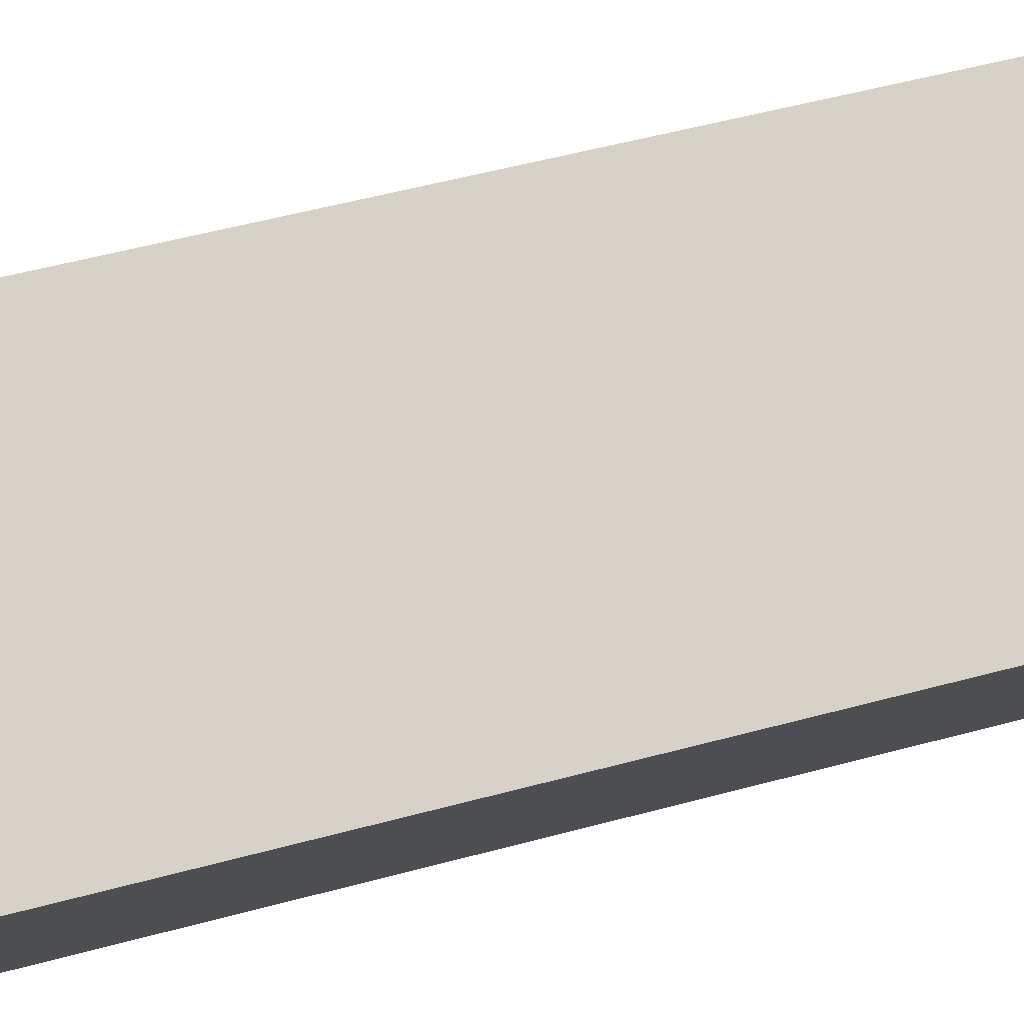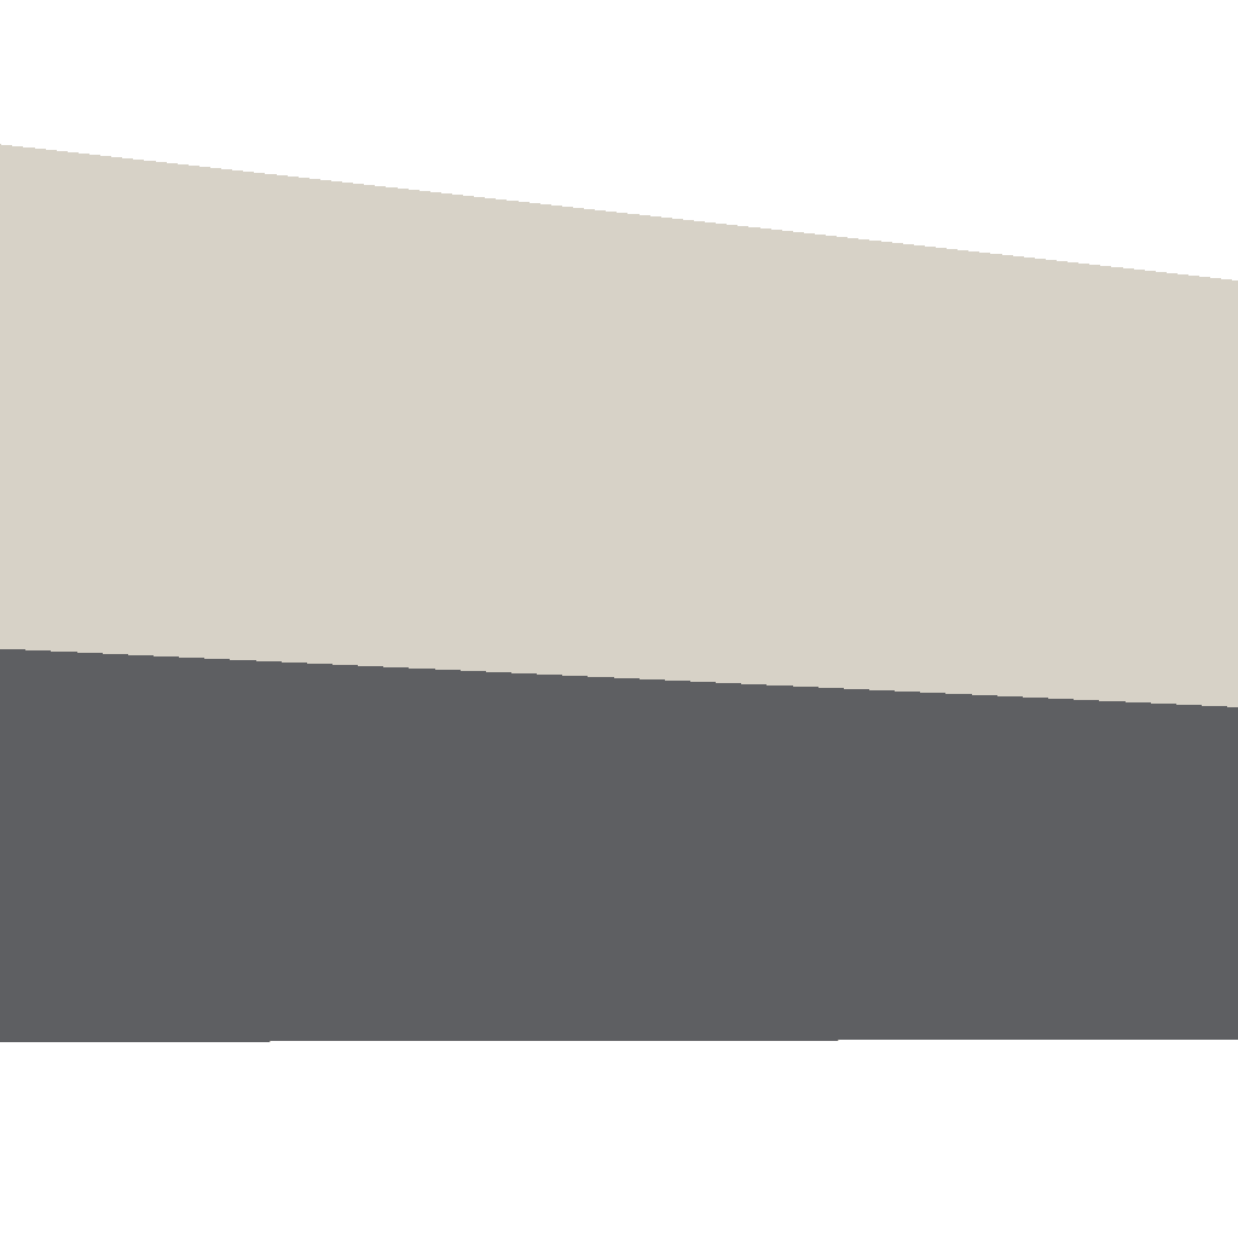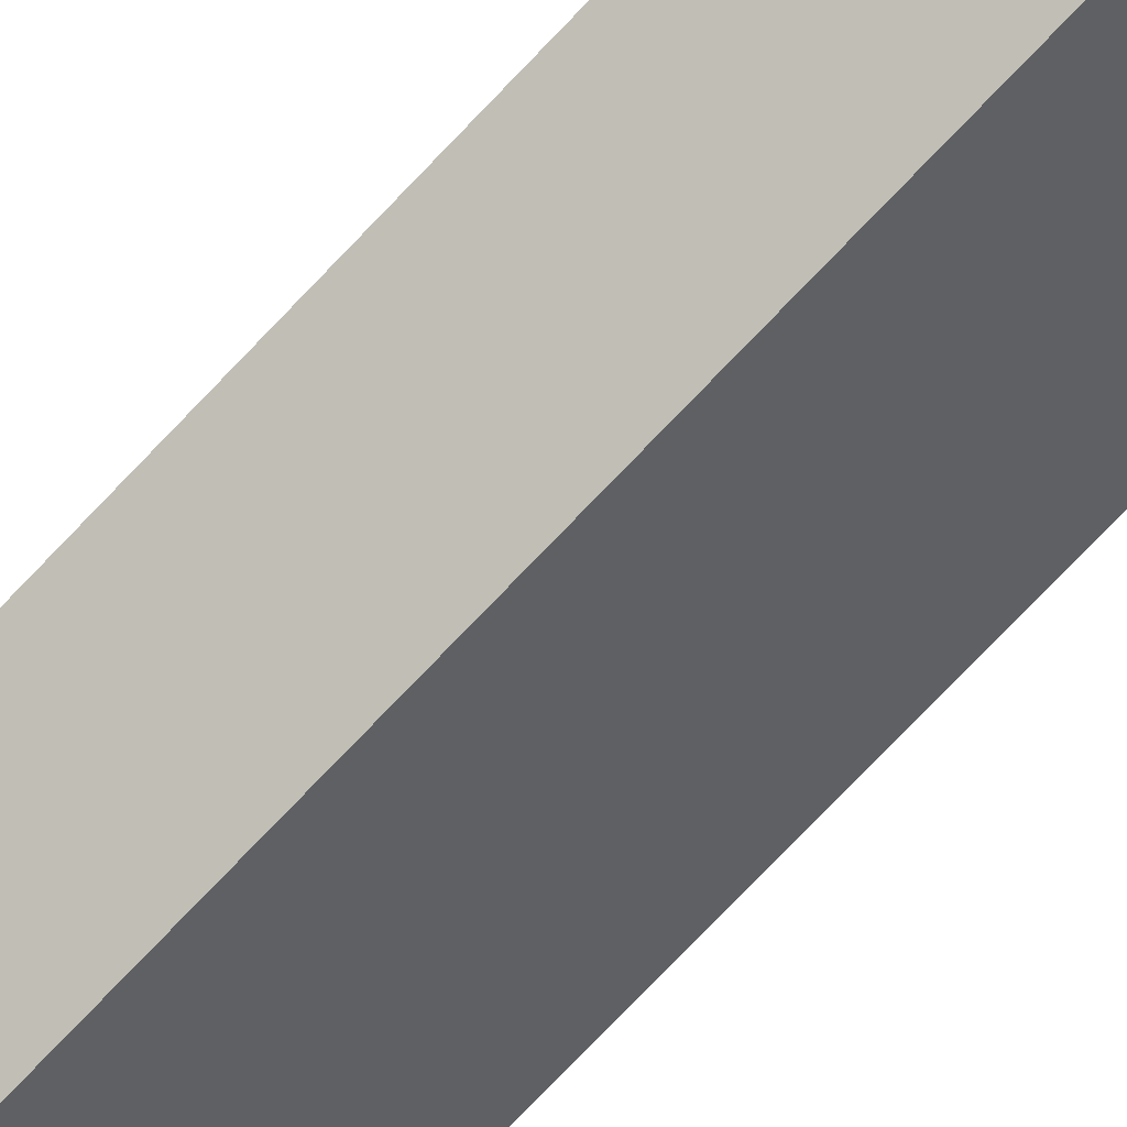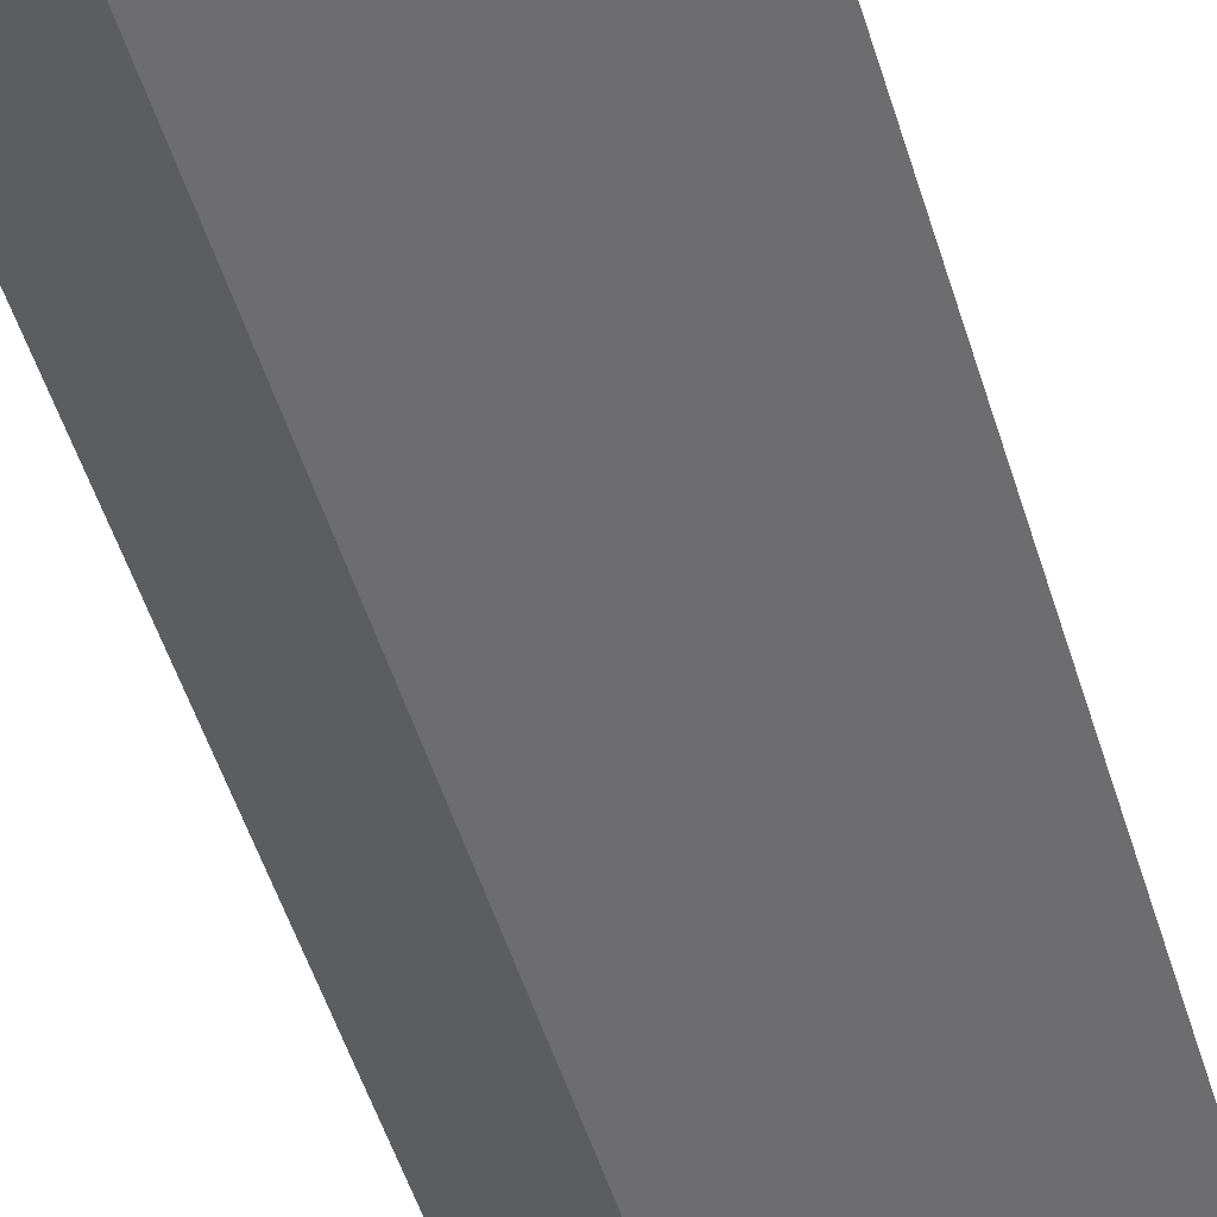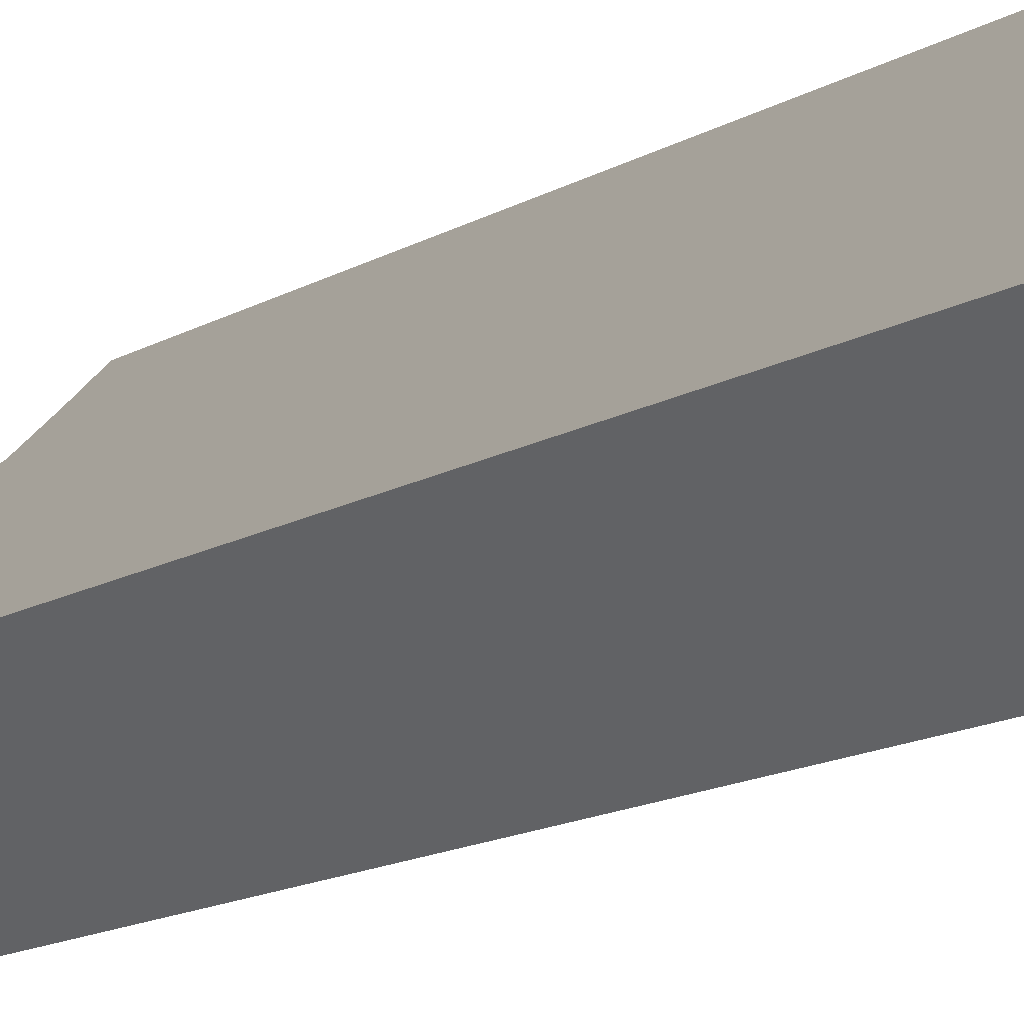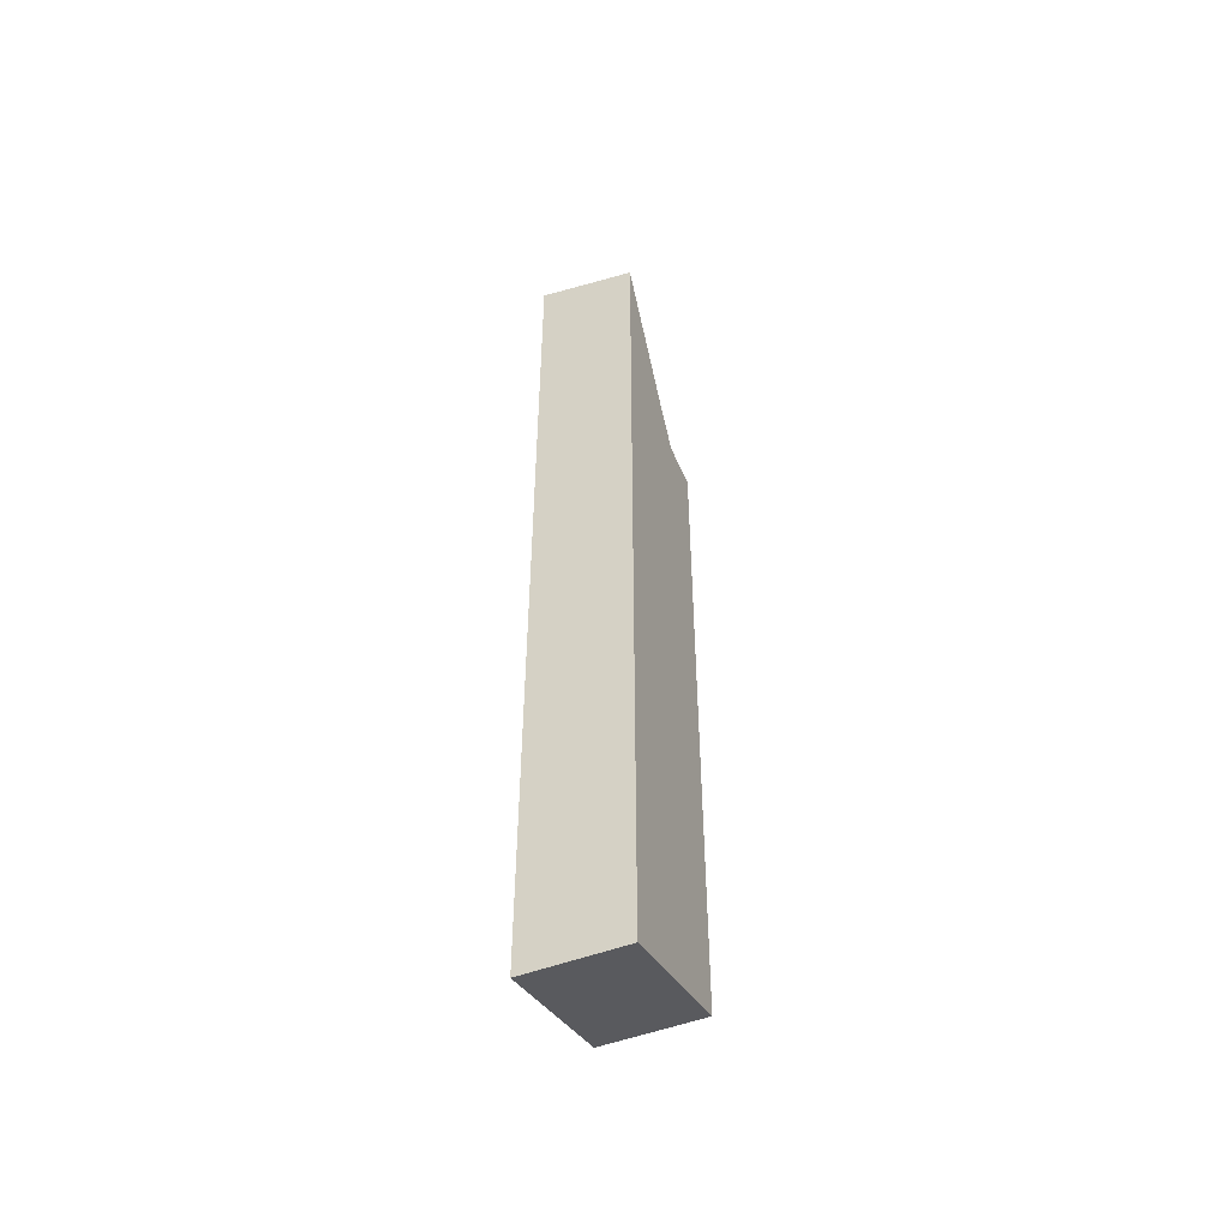
<metadata>
{"format":"obj","ext":"obj","renderer":"f3d","projection":"perspective","resolution":1024,"background":"white","views":[{"elev":33.4,"azim":-112.9,"up":"+Z"},{"elev":-2.6,"azim":-140.6,"up":"+Z"},{"elev":-75.8,"azim":-43.7,"up":"+Z"},{"elev":-38.2,"azim":13.5,"up":"+Z"},{"elev":-9.9,"azim":-28.9,"up":"+Z"},{"elev":-50.8,"azim":-111.6,"up":"+Y"}]}
</metadata>
<code>
o 立方体.001_cell.110
v 16.05 2.219 -16.22
v 16.01 2.257 -16.25
v 16.1 2.215 -16.24
v 16.09 2.248 -16.3
v 16.11 2.239 -16.28
v 16.02 2.397 -16.36
v 15.96 2.381 -16.3
v 16.02 1.545 -16.36
v 15.96 1.545 -16.3
v 16.12 1.592 -16.27
v 16.12 2.223 -16.27
v 16.06 1.591 -16.21
v 16.06 2.22 -16.21
v 16.03 2.22 -16.23
v 16.02 2.397 -16.36
v 16.02 1.545 -16.36
v 15.96 1.545 -16.3
v 16.12 2.223 -16.27
v 16.12 1.592 -16.27
v 16.06 1.591 -16.21
f 4 18 16
f 7 8 17
f 9 19 20
f 3 12 10
f 17 1 14
f 4 5 18
f 18 19 16
f 16 6 4
f 7 15 8
f 9 16 19
f 10 11 3
f 3 13 12
f 2 7 17
f 17 12 13
f 17 13 1
f 14 2 17

</code>
